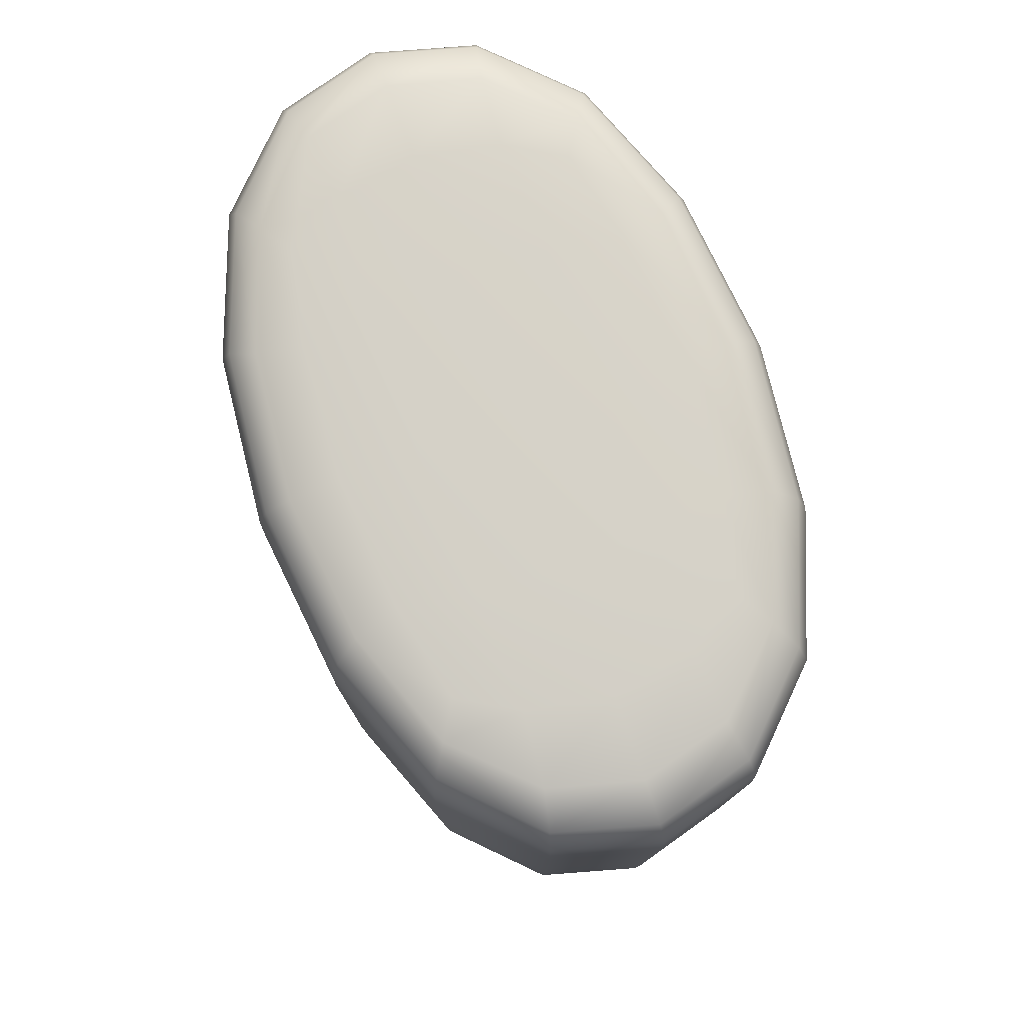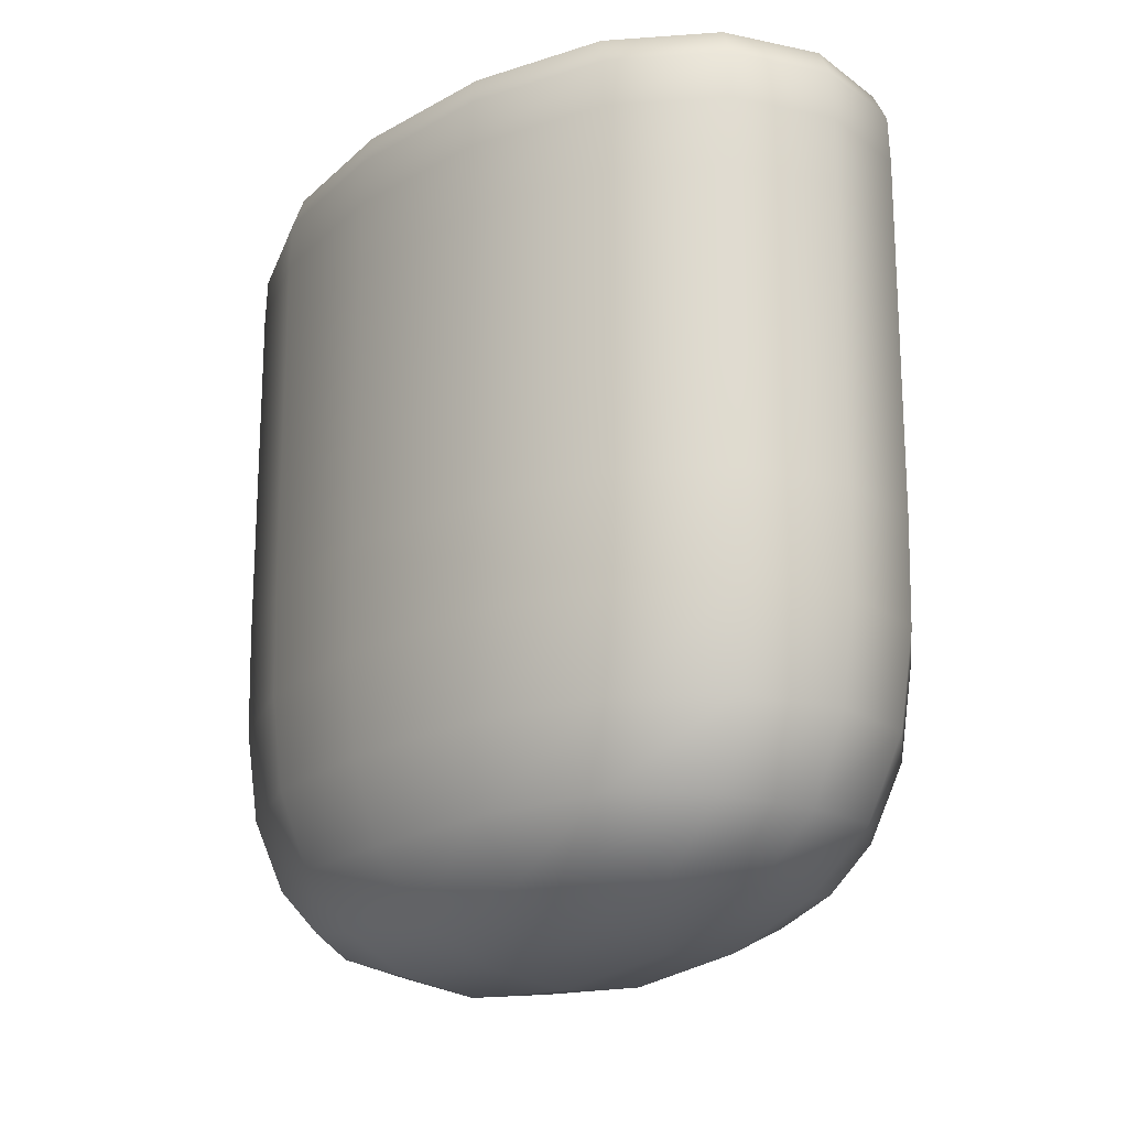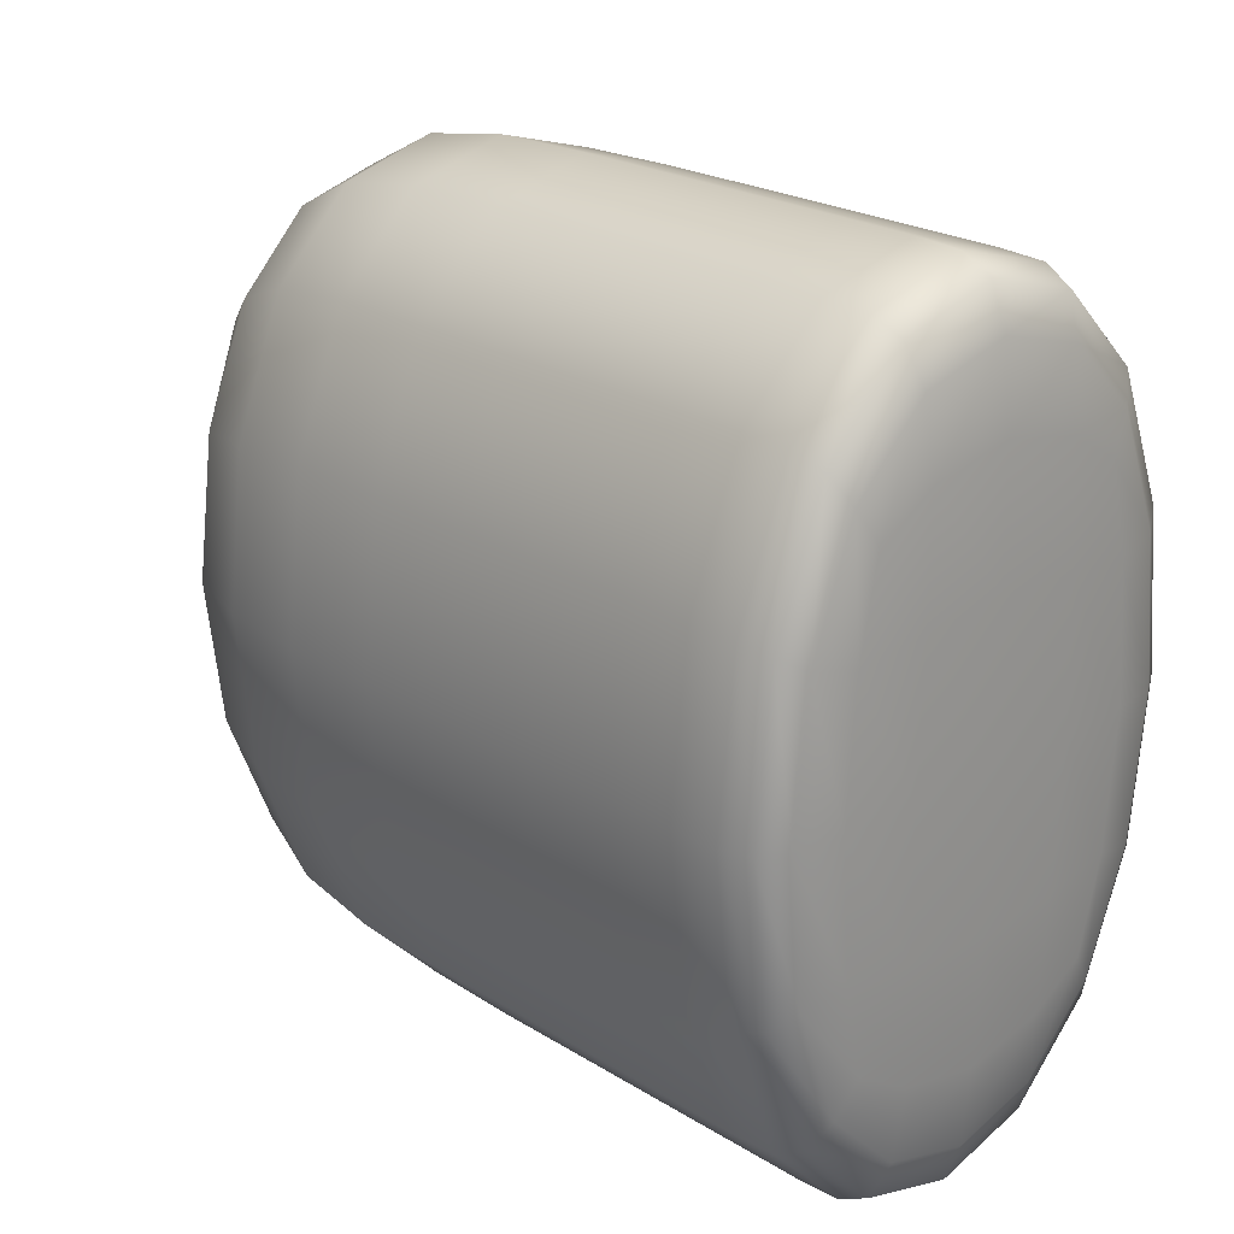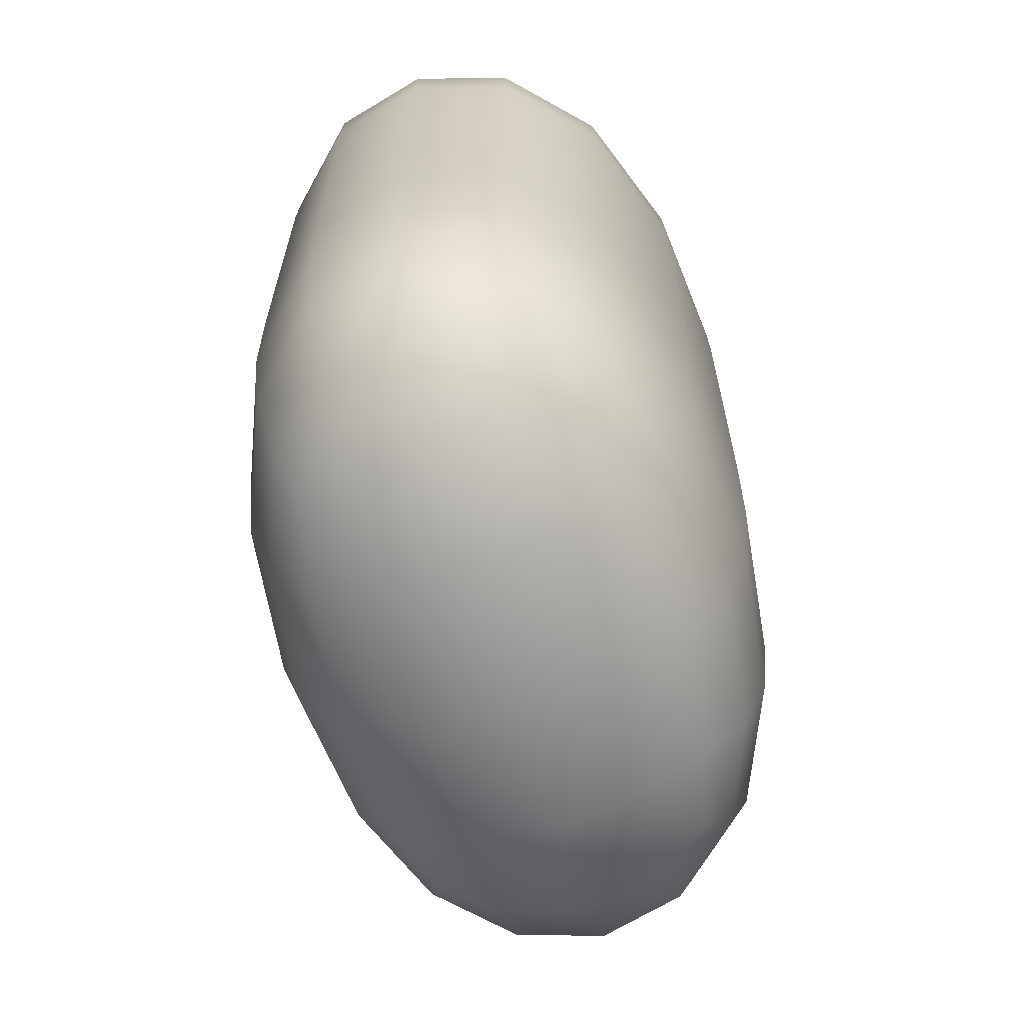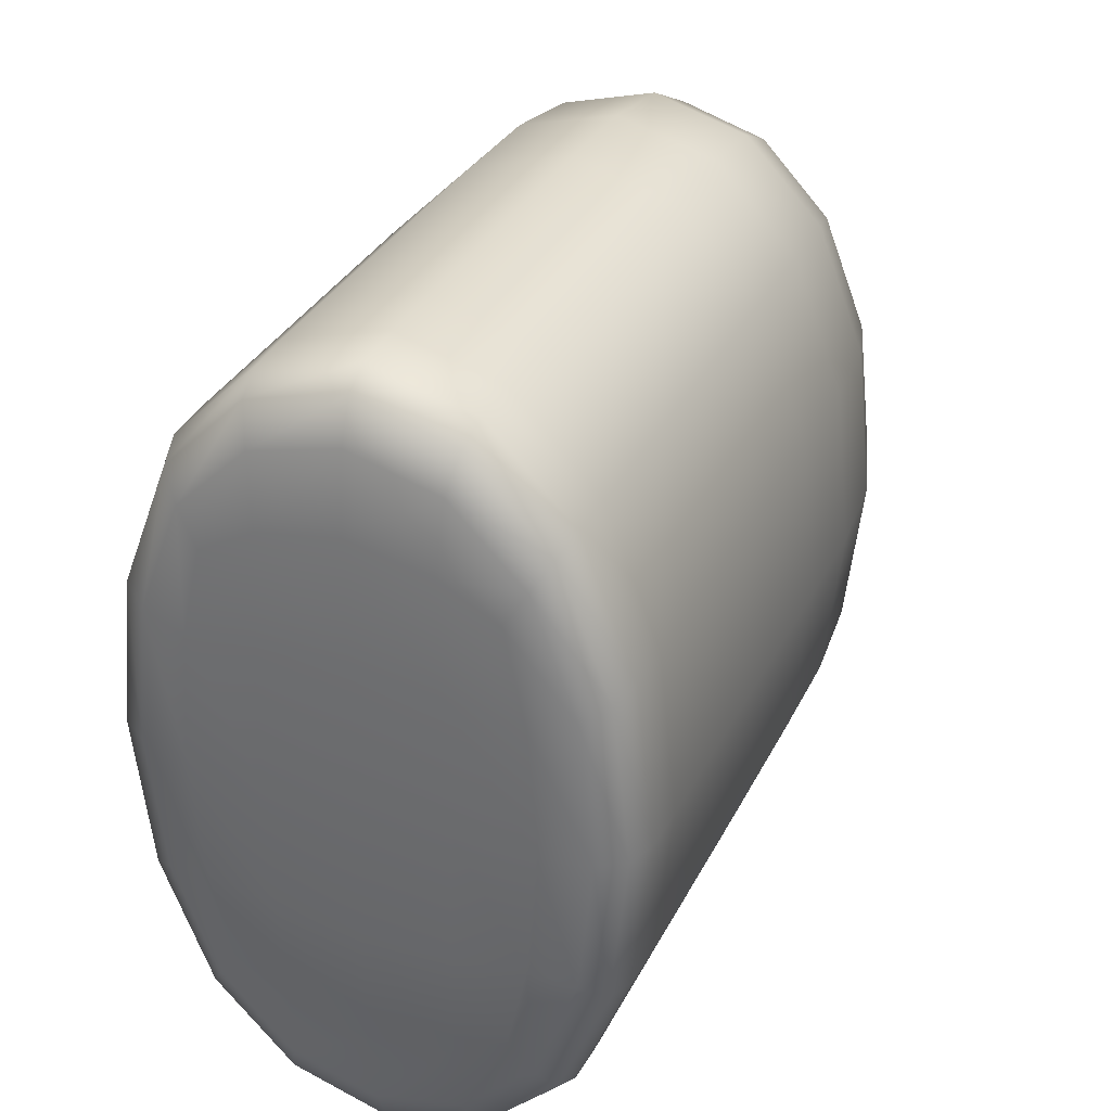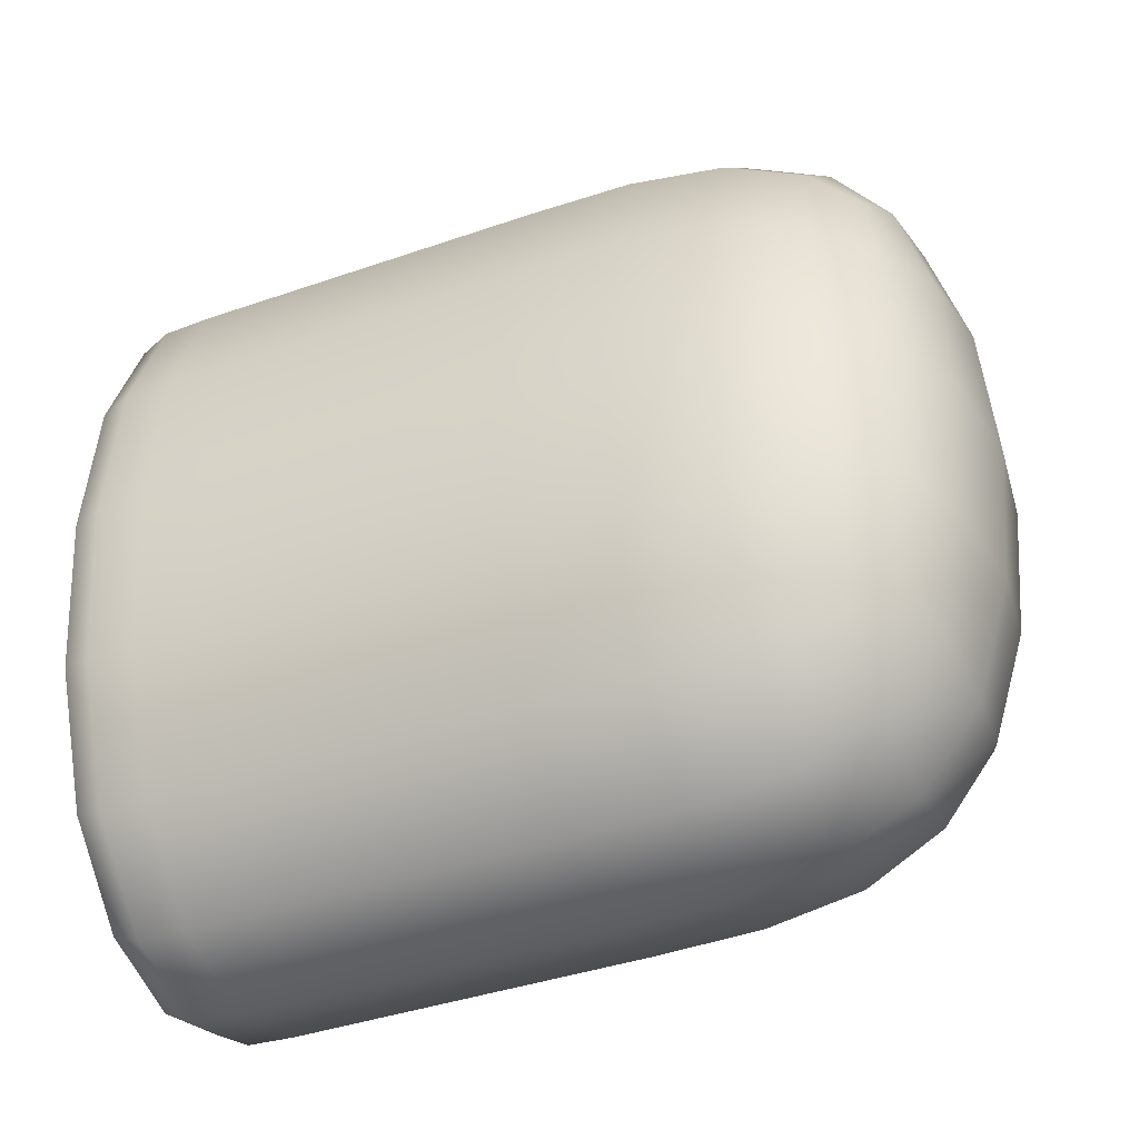
<metadata>
{"format":"obj","ext":"obj","renderer":"f3d","projection":"perspective","resolution":1024,"background":"white","views":[{"elev":78.4,"azim":160.1,"up":"+Y"},{"elev":-19.3,"azim":142.4,"up":"+Y"},{"elev":22.9,"azim":136.4,"up":"+Z"},{"elev":-64.9,"azim":15.8,"up":"+Y"},{"elev":33.5,"azim":-156.3,"up":"+Z"},{"elev":-39.7,"azim":-66.6,"up":"+Z"}]}
</metadata>
<code>
o Cube.044
v 5.718 2.021 1.892
v 5.718 2.055 1.892
v 5.718 2.021 1.872
v 5.718 2.055 1.872
v 5.73 2.021 1.892
v 5.73 2.055 1.892
v 5.73 2.021 1.872
v 5.73 2.055 1.872
v 5.716 2.051 1.895
v 5.716 2.051 1.869
v 5.732 2.051 1.869
v 5.732 2.051 1.895
v 5.716 2.035 1.869
v 5.732 2.035 1.869
v 5.732 2.035 1.895
v 5.716 2.035 1.895
v 5.716 2.053 1.895
v 5.717 2.054 1.894
v 5.717 2.055 1.893
v 5.717 2.055 1.888
v 5.717 2.055 1.882
v 5.717 2.055 1.876
v 5.716 2.03 1.869
v 5.717 2.026 1.869
v 5.717 2.023 1.871
v 5.717 2.02 1.876
v 5.717 2.02 1.882
v 5.717 2.02 1.888
v 5.721 2.055 1.871
v 5.724 2.055 1.87
v 5.728 2.055 1.871
v 5.732 2.03 1.869
v 5.732 2.026 1.869
v 5.731 2.023 1.871
v 5.728 2.02 1.871
v 5.724 2.02 1.87
v 5.721 2.02 1.871
v 5.731 2.055 1.876
v 5.732 2.055 1.882
v 5.731 2.055 1.888
v 5.732 2.03 1.895
v 5.732 2.026 1.894
v 5.731 2.023 1.893
v 5.731 2.02 1.888
v 5.732 2.02 1.882
v 5.731 2.02 1.876
v 5.728 2.055 1.893
v 5.724 2.055 1.894
v 5.721 2.055 1.893
v 5.721 2.02 1.893
v 5.724 2.02 1.894
v 5.728 2.02 1.893
v 5.716 2.039 1.895
v 5.716 2.044 1.895
v 5.716 2.048 1.895
v 5.717 2.055 1.871
v 5.717 2.054 1.869
v 5.716 2.053 1.869
v 5.731 2.055 1.871
v 5.732 2.054 1.869
v 5.732 2.053 1.869
v 5.731 2.055 1.893
v 5.732 2.054 1.894
v 5.732 2.053 1.895
v 5.72 2.051 1.899
v 5.724 2.051 1.9
v 5.729 2.051 1.899
v 5.735 2.051 1.889
v 5.735 2.051 1.882
v 5.735 2.051 1.875
v 5.729 2.051 1.865
v 5.724 2.051 1.864
v 5.72 2.051 1.865
v 5.714 2.051 1.875
v 5.713 2.051 1.882
v 5.714 2.051 1.889
v 5.716 2.048 1.869
v 5.716 2.044 1.869
v 5.716 2.039 1.869
v 5.732 2.048 1.869
v 5.732 2.044 1.869
v 5.732 2.039 1.869
v 5.732 2.048 1.895
v 5.732 2.044 1.895
v 5.732 2.039 1.895
v 5.717 2.023 1.893
v 5.717 2.026 1.894
v 5.716 2.03 1.895
v 5.72 2.035 1.899
v 5.724 2.035 1.9
v 5.729 2.035 1.899
v 5.735 2.035 1.889
v 5.735 2.035 1.882
v 5.735 2.035 1.875
v 5.729 2.035 1.865
v 5.724 2.035 1.864
v 5.72 2.035 1.865
v 5.714 2.035 1.875
v 5.713 2.035 1.882
v 5.714 2.035 1.889
v 5.714 2.03 1.889
v 5.713 2.03 1.882
v 5.714 2.03 1.875
v 5.714 2.026 1.889
v 5.714 2.026 1.882
v 5.714 2.026 1.875
v 5.715 2.023 1.888
v 5.715 2.022 1.882
v 5.715 2.023 1.876
v 5.72 2.03 1.865
v 5.724 2.03 1.864
v 5.729 2.03 1.865
v 5.72 2.026 1.866
v 5.724 2.026 1.865
v 5.729 2.026 1.866
v 5.72 2.023 1.867
v 5.724 2.022 1.866
v 5.728 2.023 1.867
v 5.735 2.03 1.875
v 5.735 2.03 1.882
v 5.735 2.03 1.889
v 5.734 2.026 1.875
v 5.735 2.026 1.882
v 5.734 2.026 1.889
v 5.733 2.023 1.876
v 5.734 2.022 1.882
v 5.733 2.023 1.888
v 5.729 2.03 1.899
v 5.724 2.03 1.9
v 5.72 2.03 1.899
v 5.729 2.026 1.898
v 5.724 2.026 1.899
v 5.72 2.026 1.898
v 5.728 2.023 1.896
v 5.724 2.022 1.897
v 5.72 2.023 1.896
v 5.72 2.019 1.888
v 5.72 2.018 1.882
v 5.72 2.019 1.876
v 5.724 2.018 1.888
v 5.724 2.018 1.882
v 5.724 2.018 1.875
v 5.728 2.019 1.888
v 5.728 2.018 1.882
v 5.728 2.019 1.876
v 5.728 2.055 1.888
v 5.728 2.055 1.882
v 5.728 2.055 1.876
v 5.724 2.055 1.888
v 5.724 2.055 1.882
v 5.724 2.055 1.875
v 5.72 2.055 1.888
v 5.72 2.055 1.882
v 5.72 2.055 1.876
v 5.728 2.055 1.896
v 5.724 2.055 1.897
v 5.72 2.055 1.896
v 5.729 2.054 1.898
v 5.724 2.054 1.899
v 5.72 2.054 1.898
v 5.729 2.053 1.899
v 5.724 2.053 1.9
v 5.72 2.053 1.899
v 5.733 2.055 1.876
v 5.734 2.055 1.882
v 5.733 2.055 1.888
v 5.734 2.054 1.875
v 5.735 2.054 1.882
v 5.734 2.054 1.889
v 5.735 2.053 1.875
v 5.735 2.053 1.882
v 5.735 2.053 1.889
v 5.72 2.055 1.867
v 5.724 2.055 1.866
v 5.728 2.055 1.867
v 5.72 2.054 1.866
v 5.724 2.054 1.865
v 5.729 2.054 1.866
v 5.72 2.053 1.865
v 5.724 2.053 1.864
v 5.729 2.053 1.865
v 5.715 2.055 1.888
v 5.715 2.055 1.882
v 5.715 2.055 1.876
v 5.714 2.054 1.889
v 5.714 2.054 1.882
v 5.714 2.054 1.875
v 5.714 2.053 1.889
v 5.713 2.053 1.882
v 5.714 2.053 1.875
v 5.729 2.048 1.899
v 5.724 2.048 1.9
v 5.72 2.048 1.899
v 5.729 2.044 1.899
v 5.724 2.044 1.9
v 5.72 2.044 1.899
v 5.729 2.039 1.899
v 5.724 2.039 1.9
v 5.72 2.039 1.899
v 5.735 2.048 1.875
v 5.735 2.048 1.882
v 5.735 2.048 1.889
v 5.735 2.044 1.875
v 5.735 2.044 1.882
v 5.735 2.044 1.889
v 5.735 2.039 1.875
v 5.735 2.039 1.882
v 5.735 2.039 1.889
v 5.72 2.048 1.865
v 5.724 2.048 1.864
v 5.729 2.048 1.865
v 5.72 2.044 1.865
v 5.724 2.044 1.864
v 5.729 2.044 1.865
v 5.72 2.039 1.865
v 5.724 2.039 1.864
v 5.729 2.039 1.865
v 5.714 2.048 1.889
v 5.713 2.048 1.882
v 5.714 2.048 1.875
v 5.714 2.044 1.889
v 5.713 2.044 1.882
v 5.714 2.044 1.875
v 5.714 2.039 1.889
v 5.713 2.039 1.882
v 5.714 2.039 1.875
f 101 102 105 104
f 102 103 106 105
f 104 105 108 107
f 105 106 109 108
f 16 100 101 88
f 100 99 102 101
f 99 98 103 102
f 98 13 23 103
f 103 23 24 106
f 106 24 25 109
f 109 25 3 26
f 108 109 26 27
f 107 108 27 28
f 86 107 28 1
f 87 104 107 86
f 88 101 104 87
f 110 111 114 113
f 111 112 115 114
f 113 114 117 116
f 114 115 118 117
f 13 97 110 23
f 97 96 111 110
f 96 95 112 111
f 95 14 32 112
f 112 32 33 115
f 115 33 34 118
f 118 34 7 35
f 117 118 35 36
f 116 117 36 37
f 25 116 37 3
f 24 113 116 25
f 23 110 113 24
f 119 120 123 122
f 120 121 124 123
f 122 123 126 125
f 123 124 127 126
f 14 94 119 32
f 94 93 120 119
f 93 92 121 120
f 92 15 41 121
f 121 41 42 124
f 124 42 43 127
f 127 43 5 44
f 126 127 44 45
f 125 126 45 46
f 34 125 46 7
f 33 122 125 34
f 32 119 122 33
f 128 129 132 131
f 129 130 133 132
f 131 132 135 134
f 132 133 136 135
f 15 91 128 41
f 91 90 129 128
f 90 89 130 129
f 89 16 88 130
f 130 88 87 133
f 133 87 86 136
f 136 86 1 50
f 135 136 50 51
f 134 135 51 52
f 43 134 52 5
f 42 131 134 43
f 41 128 131 42
f 137 138 141 140
f 138 139 142 141
f 140 141 144 143
f 141 142 145 144
f 1 28 137 50
f 28 27 138 137
f 27 26 139 138
f 26 3 37 139
f 139 37 36 142
f 142 36 35 145
f 145 35 7 46
f 144 145 46 45
f 143 144 45 44
f 52 143 44 5
f 51 140 143 52
f 50 137 140 51
f 146 147 150 149
f 147 148 151 150
f 149 150 153 152
f 150 151 154 153
f 6 40 146 47
f 40 39 147 146
f 39 38 148 147
f 38 8 31 148
f 148 31 30 151
f 151 30 29 154
f 154 29 4 22
f 153 154 22 21
f 152 153 21 20
f 49 152 20 2
f 48 149 152 49
f 47 146 149 48
f 155 156 159 158
f 156 157 160 159
f 158 159 162 161
f 159 160 163 162
f 6 47 155 62
f 47 48 156 155
f 48 49 157 156
f 49 2 19 157
f 157 19 18 160
f 160 18 17 163
f 163 17 9 65
f 162 163 65 66
f 161 162 66 67
f 64 161 67 12
f 63 158 161 64
f 62 155 158 63
f 164 165 168 167
f 165 166 169 168
f 167 168 171 170
f 168 169 172 171
f 8 38 164 59
f 38 39 165 164
f 39 40 166 165
f 40 6 62 166
f 166 62 63 169
f 169 63 64 172
f 172 64 12 68
f 171 172 68 69
f 170 171 69 70
f 61 170 70 11
f 60 167 170 61
f 59 164 167 60
f 173 174 177 176
f 174 175 178 177
f 176 177 180 179
f 177 178 181 180
f 4 29 173 56
f 29 30 174 173
f 30 31 175 174
f 31 8 59 175
f 175 59 60 178
f 178 60 61 181
f 181 61 11 71
f 180 181 71 72
f 179 180 72 73
f 58 179 73 10
f 57 176 179 58
f 56 173 176 57
f 182 183 186 185
f 183 184 187 186
f 185 186 189 188
f 186 187 190 189
f 2 20 182 19
f 20 21 183 182
f 21 22 184 183
f 22 4 56 184
f 184 56 57 187
f 187 57 58 190
f 190 58 10 74
f 189 190 74 75
f 188 189 75 76
f 17 188 76 9
f 18 185 188 17
f 19 182 185 18
f 191 192 195 194
f 192 193 196 195
f 194 195 198 197
f 195 196 199 198
f 12 67 191 83
f 67 66 192 191
f 66 65 193 192
f 65 9 55 193
f 193 55 54 196
f 196 54 53 199
f 199 53 16 89
f 198 199 89 90
f 197 198 90 91
f 85 197 91 15
f 84 194 197 85
f 83 191 194 84
f 200 201 204 203
f 201 202 205 204
f 203 204 207 206
f 204 205 208 207
f 11 70 200 80
f 70 69 201 200
f 69 68 202 201
f 68 12 83 202
f 202 83 84 205
f 205 84 85 208
f 208 85 15 92
f 207 208 92 93
f 206 207 93 94
f 82 206 94 14
f 81 203 206 82
f 80 200 203 81
f 209 210 213 212
f 210 211 214 213
f 212 213 216 215
f 213 214 217 216
f 10 73 209 77
f 73 72 210 209
f 72 71 211 210
f 71 11 80 211
f 211 80 81 214
f 214 81 82 217
f 217 82 14 95
f 216 217 95 96
f 215 216 96 97
f 79 215 97 13
f 78 212 215 79
f 77 209 212 78
f 218 219 222 221
f 219 220 223 222
f 221 222 225 224
f 222 223 226 225
f 9 76 218 55
f 76 75 219 218
f 75 74 220 219
f 74 10 77 220
f 220 77 78 223
f 223 78 79 226
f 226 79 13 98
f 225 226 98 99
f 224 225 99 100
f 53 224 100 16
f 54 221 224 53
f 55 218 221 54

</code>
